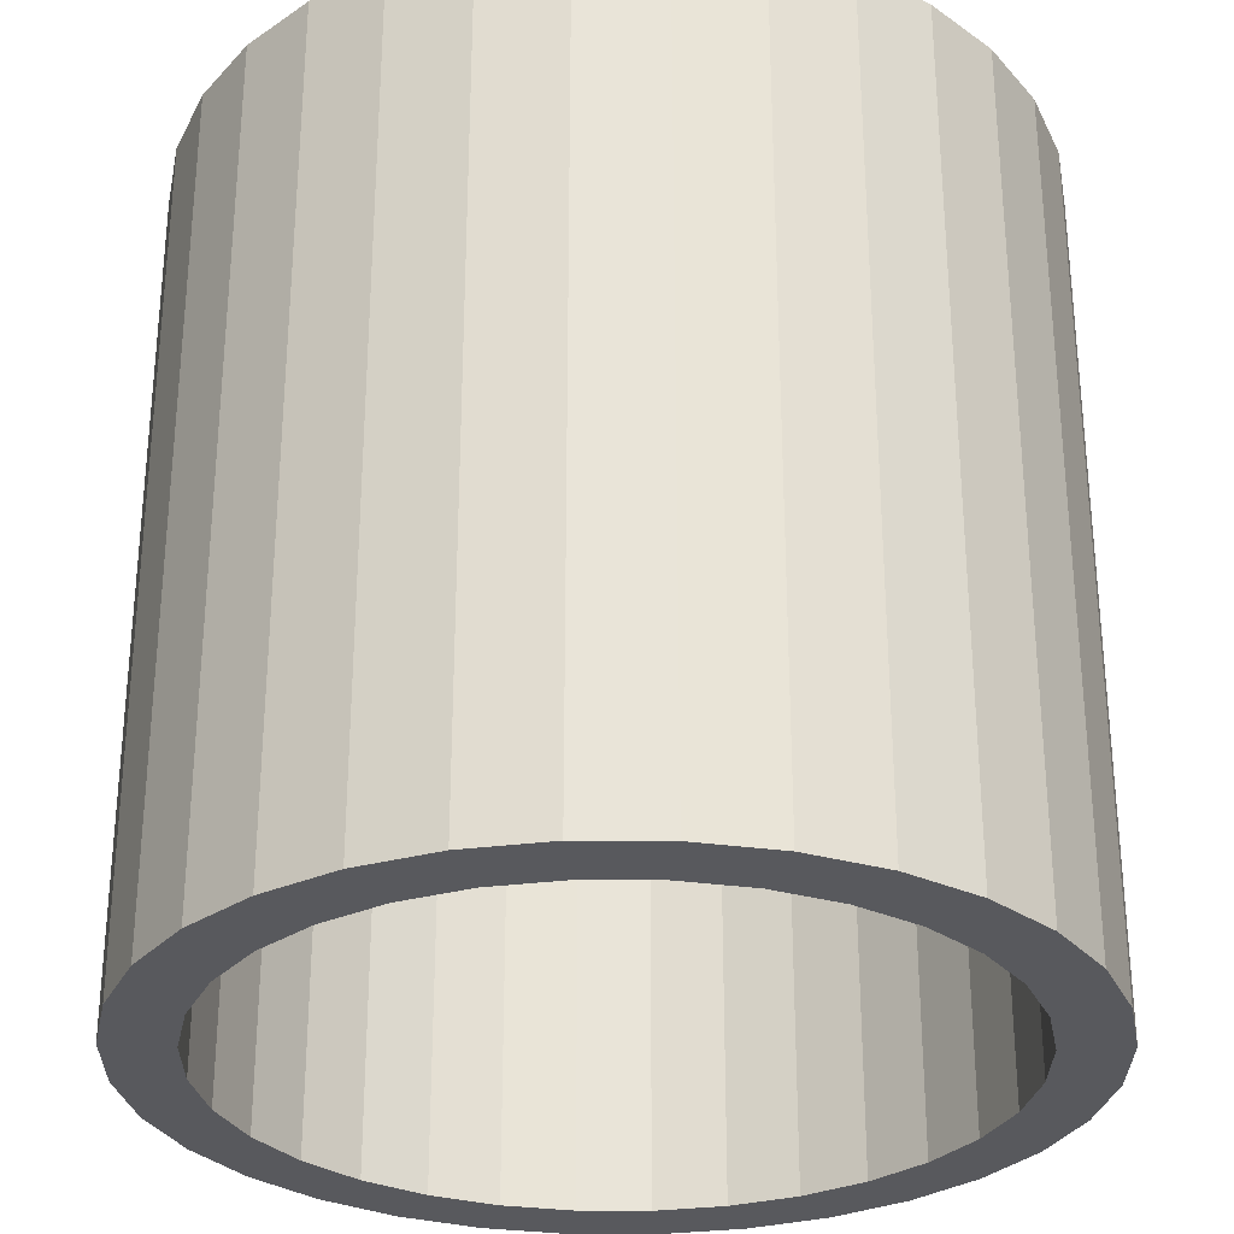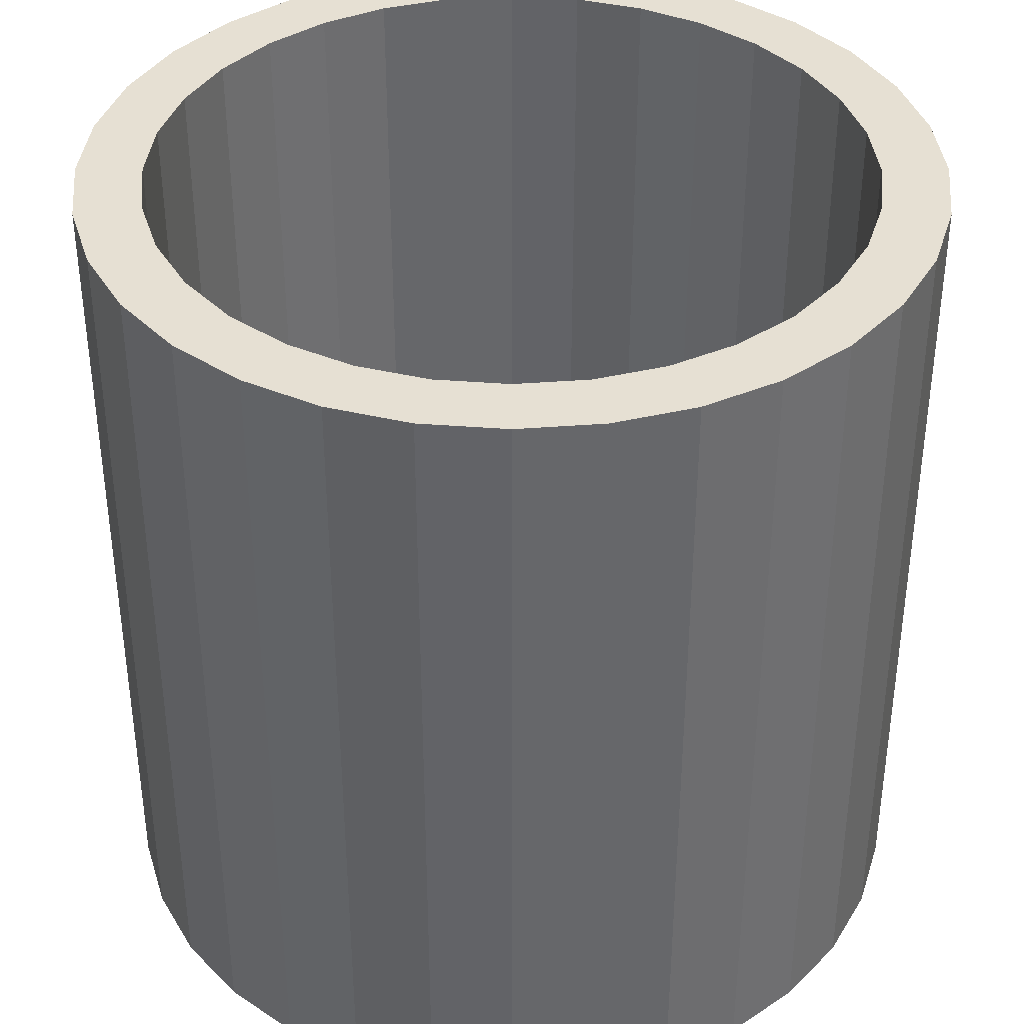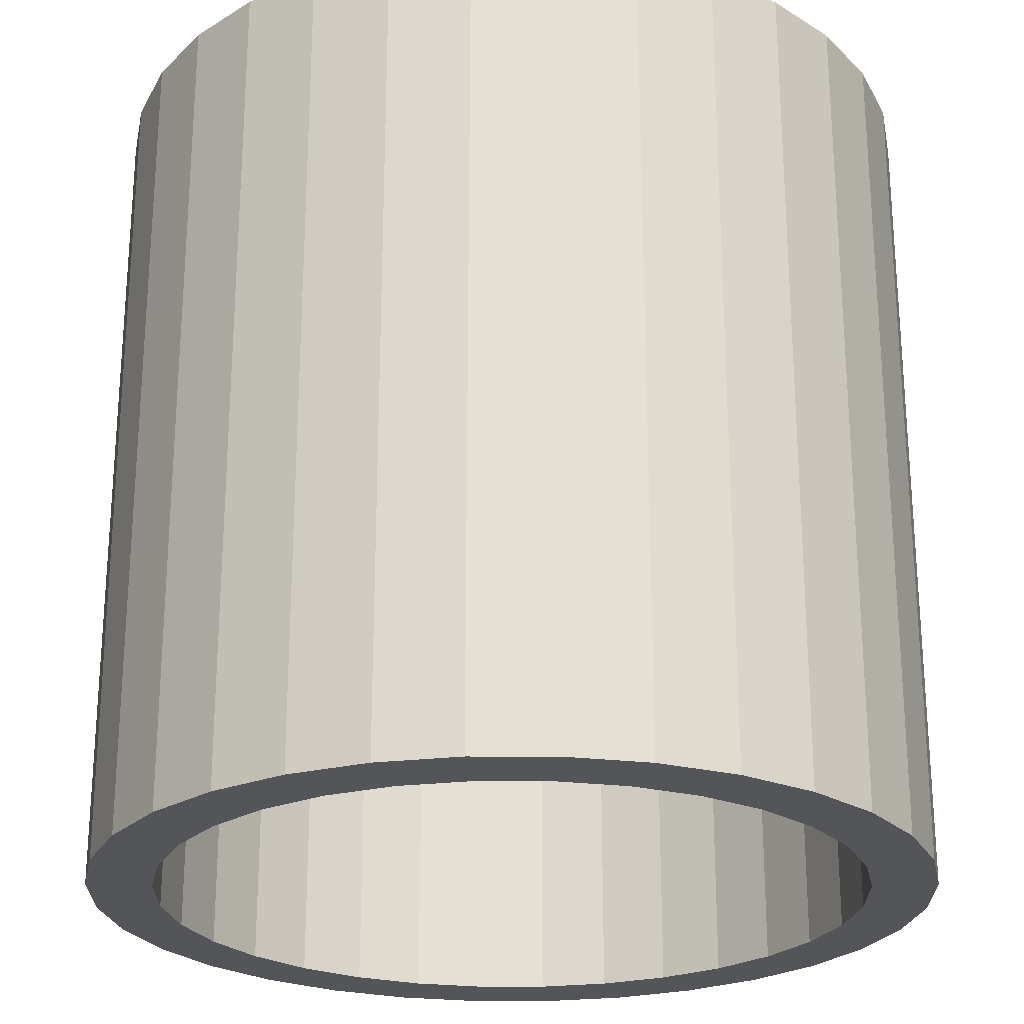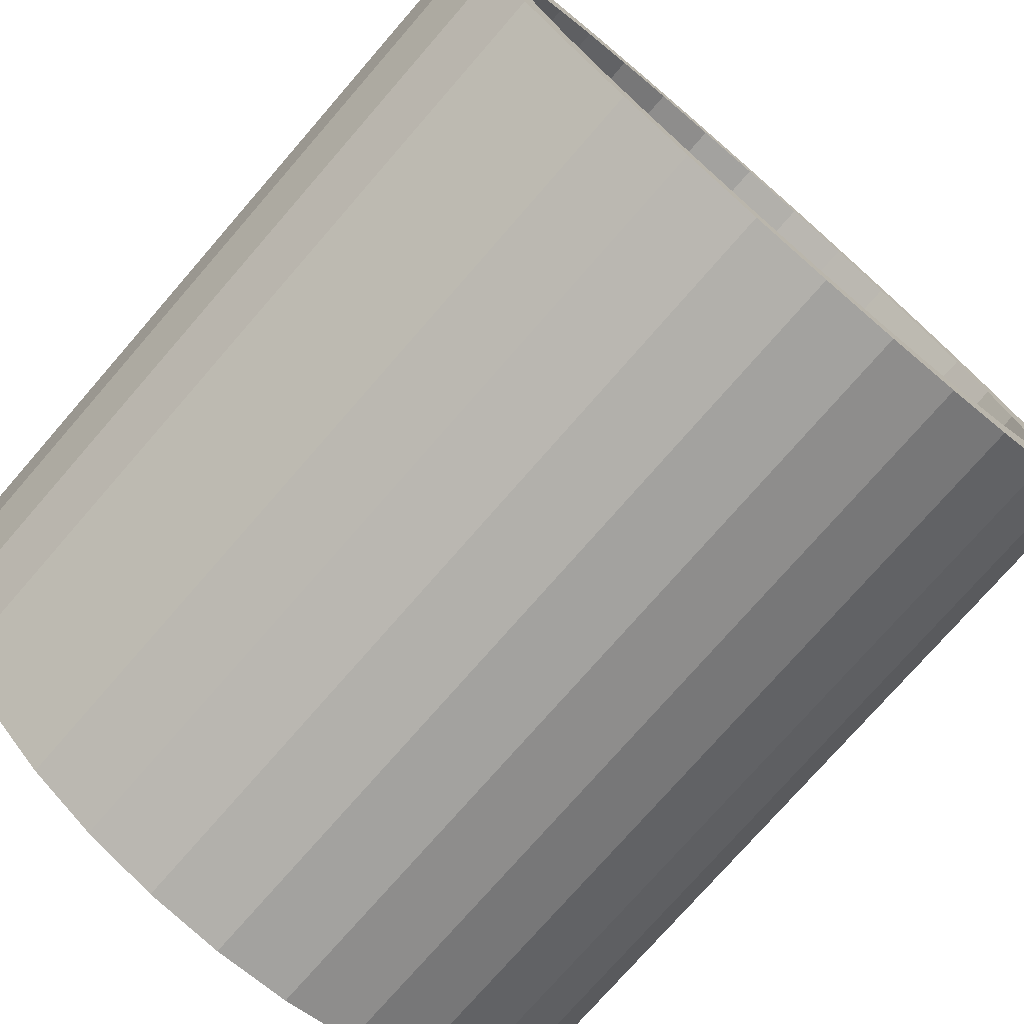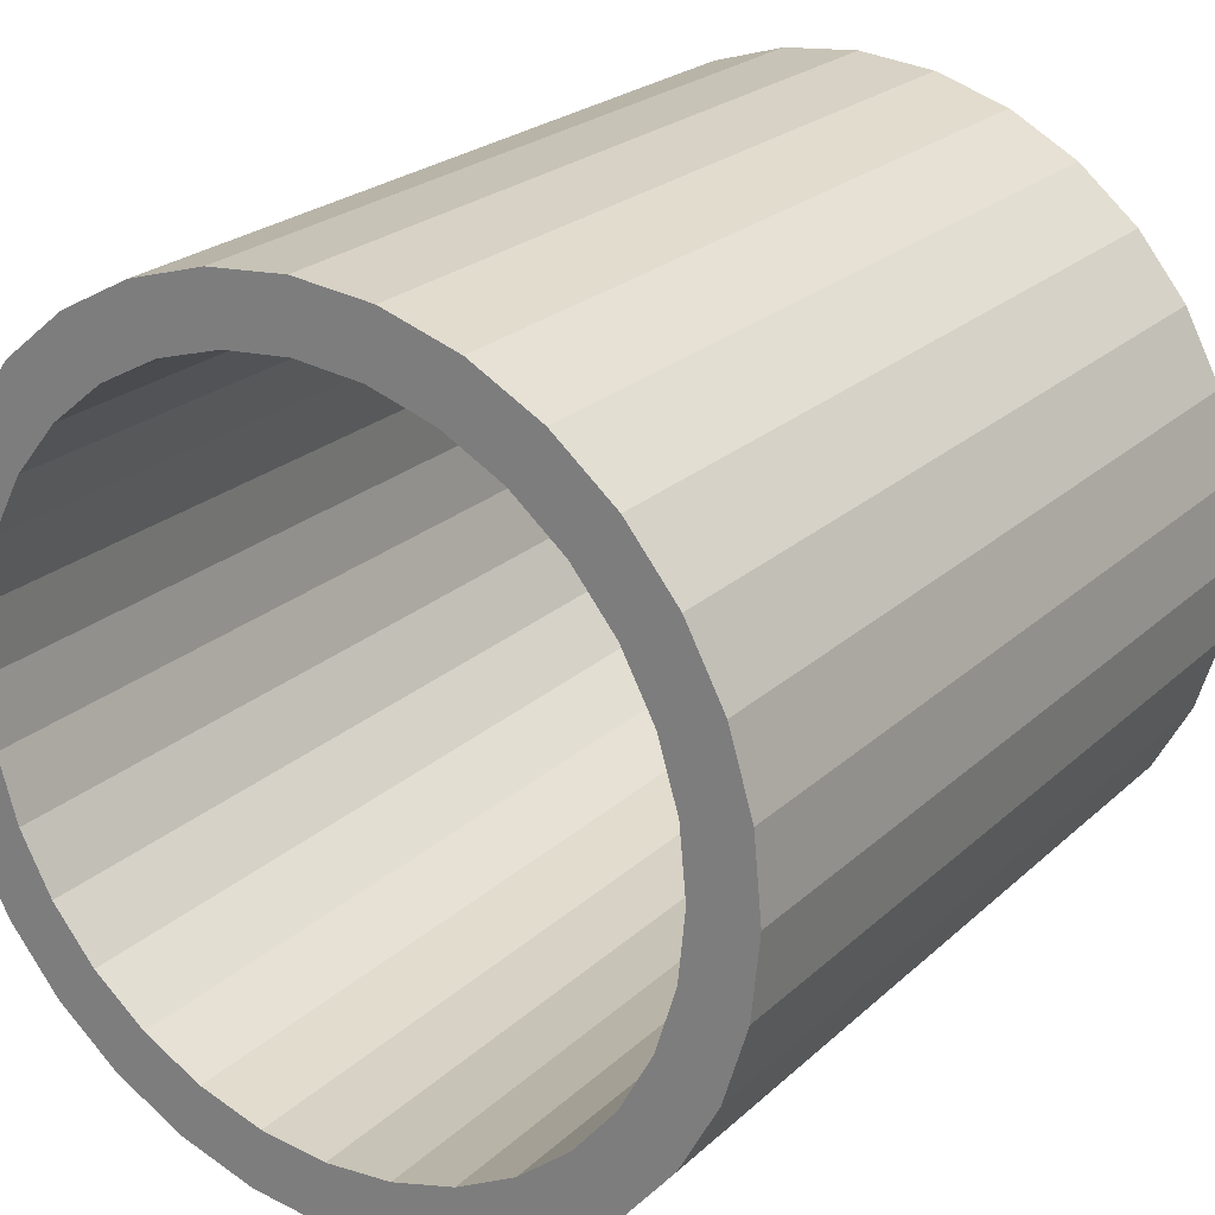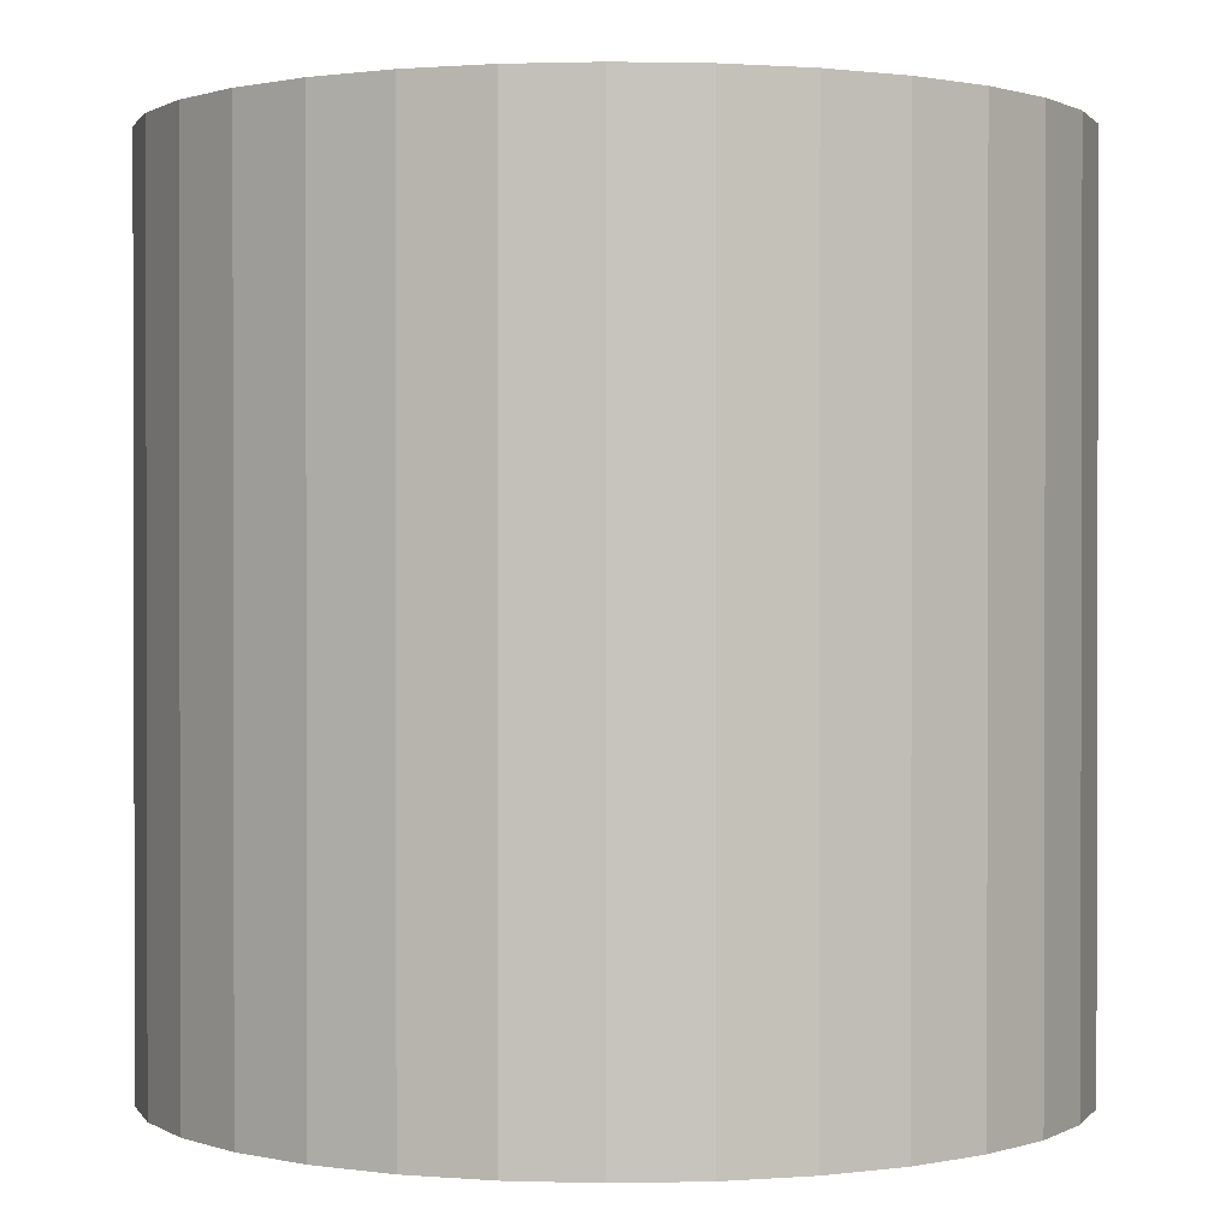
<metadata>
{"format":"obj","ext":"obj","renderer":"f3d","projection":"perspective","resolution":1024,"background":"white","views":[{"elev":-29.8,"azim":-118.6,"up":"+Z"},{"elev":38.3,"azim":33.8,"up":"+Z"},{"elev":-24.6,"azim":50.5,"up":"+Z"},{"elev":-75.7,"azim":139.0,"up":"+Y"},{"elev":23.6,"azim":34.2,"up":"+Y"},{"elev":0.8,"azim":124.7,"up":"+Z"}]}
</metadata>
<code>
o Tube
v -0.5 0 0
v -0.4904 -0.09755 0
v -0.4619 -0.1913 0
v -0.4157 -0.2778 0
v -0.3536 -0.3536 0
v -0.2778 -0.4157 0
v -0.1913 -0.4619 0
v -0.09755 -0.4904 0
v -0 -0.5 0
v 0.09755 -0.4904 0
v 0.1913 -0.4619 0
v 0.2778 -0.4157 0
v 0.3536 -0.3536 0
v 0.4157 -0.2778 0
v 0.4619 -0.1913 0
v 0.4904 -0.09755 0
v 0.5 0 0
v 0.4904 0.09755 0
v 0.4619 0.1913 0
v 0.4157 0.2778 0
v 0.3536 0.3536 0
v 0.2778 0.4157 0
v 0.1913 0.4619 0
v 0.09755 0.4904 0
v -0 0.5 0
v -0.09755 0.4904 0
v -0.1913 0.4619 0
v -0.2778 0.4157 0
v -0.3536 0.3536 0
v -0.4157 0.2778 0
v -0.4619 0.1913 0
v -0.4904 0.09754 0
v -0.4228 -0 0
v -0.4146 -0.08248 0
v -0.3906 -0.1618 0
v -0.3515 -0.2349 0
v -0.2989 -0.2989 0
v -0.2349 -0.3515 0
v -0.1618 -0.3906 0
v -0.08248 -0.4146 0
v -0 -0.4228 0
v 0.08248 -0.4146 0
v 0.1618 -0.3906 0
v 0.2349 -0.3515 0
v 0.2989 -0.2989 0
v 0.3515 -0.2349 0
v 0.3906 -0.1618 0
v 0.4146 -0.08248 0
v 0.4228 0 0
v 0.4146 0.08248 0
v 0.3906 0.1618 0
v 0.3515 0.2349 0
v 0.2989 0.2989 0
v 0.2349 0.3515 0
v 0.1618 0.3906 0
v 0.08248 0.4146 0
v -0 0.4228 0
v -0.08248 0.4146 0
v -0.1618 0.3906 0
v -0.2349 0.3515 0
v -0.2989 0.2989 0
v -0.3515 0.2349 0
v -0.3906 0.1618 0
v -0.4146 0.08248 0
v -0.5 0 -1
v -0.4904 -0.09755 -1
v -0.4619 -0.1913 -1
v -0.4157 -0.2778 -1
v -0.3536 -0.3536 -1
v -0.2778 -0.4157 -1
v -0.1913 -0.4619 -1
v -0.09755 -0.4904 -1
v -0 -0.5 -1
v 0.09755 -0.4904 -1
v 0.1913 -0.4619 -1
v 0.2778 -0.4157 -1
v 0.3536 -0.3536 -1
v 0.4157 -0.2778 -1
v 0.4619 -0.1913 -1
v 0.4904 -0.09755 -1
v 0.5 0 -1
v 0.4904 0.09755 -1
v 0.4619 0.1913 -1
v 0.4157 0.2778 -1
v 0.3536 0.3536 -1
v 0.2778 0.4157 -1
v 0.1913 0.4619 -1
v 0.09755 0.4904 -1
v -0 0.5 -1
v -0.09755 0.4904 -1
v -0.1913 0.4619 -1
v -0.2778 0.4157 -1
v -0.3536 0.3536 -1
v -0.4157 0.2778 -1
v -0.4619 0.1913 -1
v -0.4904 0.09754 -1
v -0.4228 -0 -1
v -0.4146 -0.08248 -1
v -0.3906 -0.1618 -1
v -0.3515 -0.2349 -1
v -0.2989 -0.2989 -1
v -0.2349 -0.3515 -1
v -0.1618 -0.3906 -1
v -0.08248 -0.4146 -1
v -0 -0.4228 -1
v 0.08248 -0.4146 -1
v 0.1618 -0.3906 -1
v 0.2349 -0.3515 -1
v 0.2989 -0.2989 -1
v 0.3515 -0.2349 -1
v 0.3906 -0.1618 -1
v 0.4146 -0.08248 -1
v 0.4228 0 -1
v 0.4146 0.08248 -1
v 0.3906 0.1618 -1
v 0.3515 0.2349 -1
v 0.2989 0.2989 -1
v 0.2349 0.3515 -1
v 0.1618 0.3906 -1
v 0.08248 0.4146 -1
v -0 0.4228 -1
v -0.08248 0.4146 -1
v -0.1618 0.3906 -1
v -0.2349 0.3515 -1
v -0.2989 0.2989 -1
v -0.3515 0.2349 -1
v -0.3906 0.1618 -1
v -0.4146 0.08248 -1
f 43 42 10
f 57 56 24
f 44 43 11
f 26 58 57
f 45 44 12
f 27 59 58
f 46 45 13
f 28 60 59
f 47 46 14
f 2 34 33
f 29 61 60
f 48 47 15
f 35 34 2
f 30 62 61
f 49 48 16
f 4 36 35
f 63 62 30
f 50 49 17
f 37 36 4
f 32 64 63
f 51 50 18
f 38 37 5
f 33 64 32
f 52 51 19
f 39 38 6
f 53 52 20
f 40 39 7
f 22 54 53
f 41 40 8
f 55 54 22
f 42 41 9
f 24 56 55
f 74 106 107
f 88 120 121
f 75 107 108
f 90 89 121
f 76 108 109
f 91 90 122
f 77 109 110
f 92 91 123
f 78 110 111
f 66 65 97
f 93 92 124
f 79 111 112
f 66 98 99
f 94 93 125
f 80 112 113
f 67 99 100
f 94 126 127
f 81 113 114
f 68 100 101
f 96 95 127
f 82 114 115
f 69 101 102
f 96 128 97
f 83 115 116
f 70 102 103
f 85 84 116
f 71 103 104
f 86 85 117
f 72 104 105
f 87 86 118
f 73 105 106
f 88 87 119
f 22 86 87
f 50 114 113
f 23 87 88
f 51 115 114
f 24 88 89
f 52 116 115
f 25 89 90
f 53 117 116
f 26 90 91
f 54 118 117
f 27 91 92
f 1 65 66
f 55 119 118
f 28 92 93
f 2 66 67
f 56 120 119
f 29 93 94
f 3 67 68
f 57 121 120
f 30 94 95
f 4 68 69
f 58 122 121
f 31 95 96
f 5 69 70
f 59 123 122
f 32 96 65
f 6 70 71
f 60 124 123
f 34 98 97
f 7 71 72
f 61 125 124
f 35 99 98
f 8 72 73
f 62 126 125
f 36 100 99
f 9 73 74
f 63 127 126
f 37 101 100
f 10 74 75
f 64 128 127
f 38 102 101
f 11 75 76
f 33 97 128
f 39 103 102
f 12 76 77
f 40 104 103
f 13 77 78
f 41 105 104
f 14 78 79
f 42 106 105
f 15 79 80
f 43 107 106
f 16 80 81
f 44 108 107
f 17 81 82
f 45 109 108
f 18 82 83
f 46 110 109
f 19 83 84
f 47 111 110
f 20 84 85
f 48 112 111
f 21 85 86
f 49 113 112
f 11 43 10
f 25 57 24
f 12 44 11
f 25 26 57
f 13 45 12
f 26 27 58
f 14 46 13
f 27 28 59
f 15 47 14
f 1 2 33
f 28 29 60
f 16 48 15
f 3 35 2
f 29 30 61
f 17 49 16
f 3 4 35
f 31 63 30
f 18 50 17
f 5 37 4
f 31 32 63
f 19 51 18
f 6 38 5
f 1 33 32
f 20 52 19
f 7 39 6
f 21 53 20
f 8 40 7
f 21 22 53
f 9 41 8
f 23 55 22
f 10 42 9
f 23 24 55
f 75 74 107
f 89 88 121
f 76 75 108
f 122 90 121
f 77 76 109
f 123 91 122
f 78 77 110
f 124 92 123
f 79 78 111
f 98 66 97
f 125 93 124
f 80 79 112
f 67 66 99
f 126 94 125
f 81 80 113
f 68 67 100
f 95 94 127
f 82 81 114
f 69 68 101
f 128 96 127
f 83 82 115
f 70 69 102
f 65 96 97
f 84 83 116
f 71 70 103
f 117 85 116
f 72 71 104
f 118 86 117
f 73 72 105
f 119 87 118
f 74 73 106
f 120 88 119
f 23 22 87
f 49 50 113
f 24 23 88
f 50 51 114
f 25 24 89
f 51 52 115
f 26 25 90
f 52 53 116
f 27 26 91
f 53 54 117
f 28 27 92
f 2 1 66
f 54 55 118
f 29 28 93
f 3 2 67
f 55 56 119
f 30 29 94
f 4 3 68
f 56 57 120
f 31 30 95
f 5 4 69
f 57 58 121
f 32 31 96
f 6 5 70
f 58 59 122
f 1 32 65
f 7 6 71
f 59 60 123
f 33 34 97
f 8 7 72
f 60 61 124
f 34 35 98
f 9 8 73
f 61 62 125
f 35 36 99
f 10 9 74
f 62 63 126
f 36 37 100
f 11 10 75
f 63 64 127
f 37 38 101
f 12 11 76
f 64 33 128
f 38 39 102
f 13 12 77
f 39 40 103
f 14 13 78
f 40 41 104
f 15 14 79
f 41 42 105
f 16 15 80
f 42 43 106
f 17 16 81
f 43 44 107
f 18 17 82
f 44 45 108
f 19 18 83
f 45 46 109
f 20 19 84
f 46 47 110
f 21 20 85
f 47 48 111
f 22 21 86
f 48 49 112

</code>
